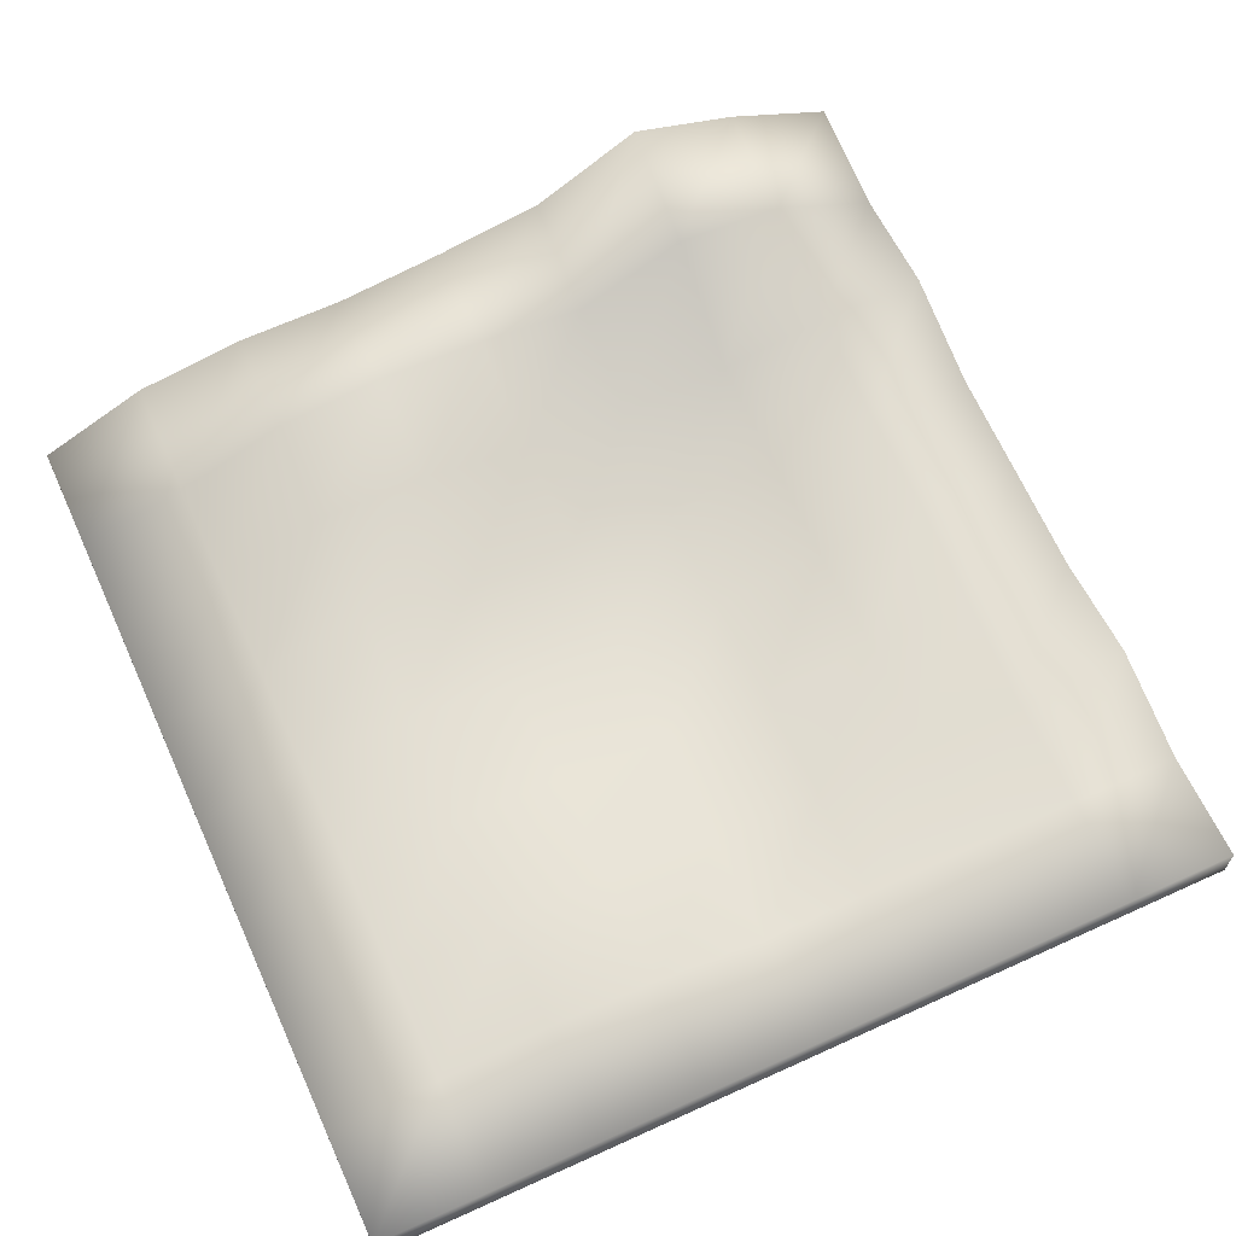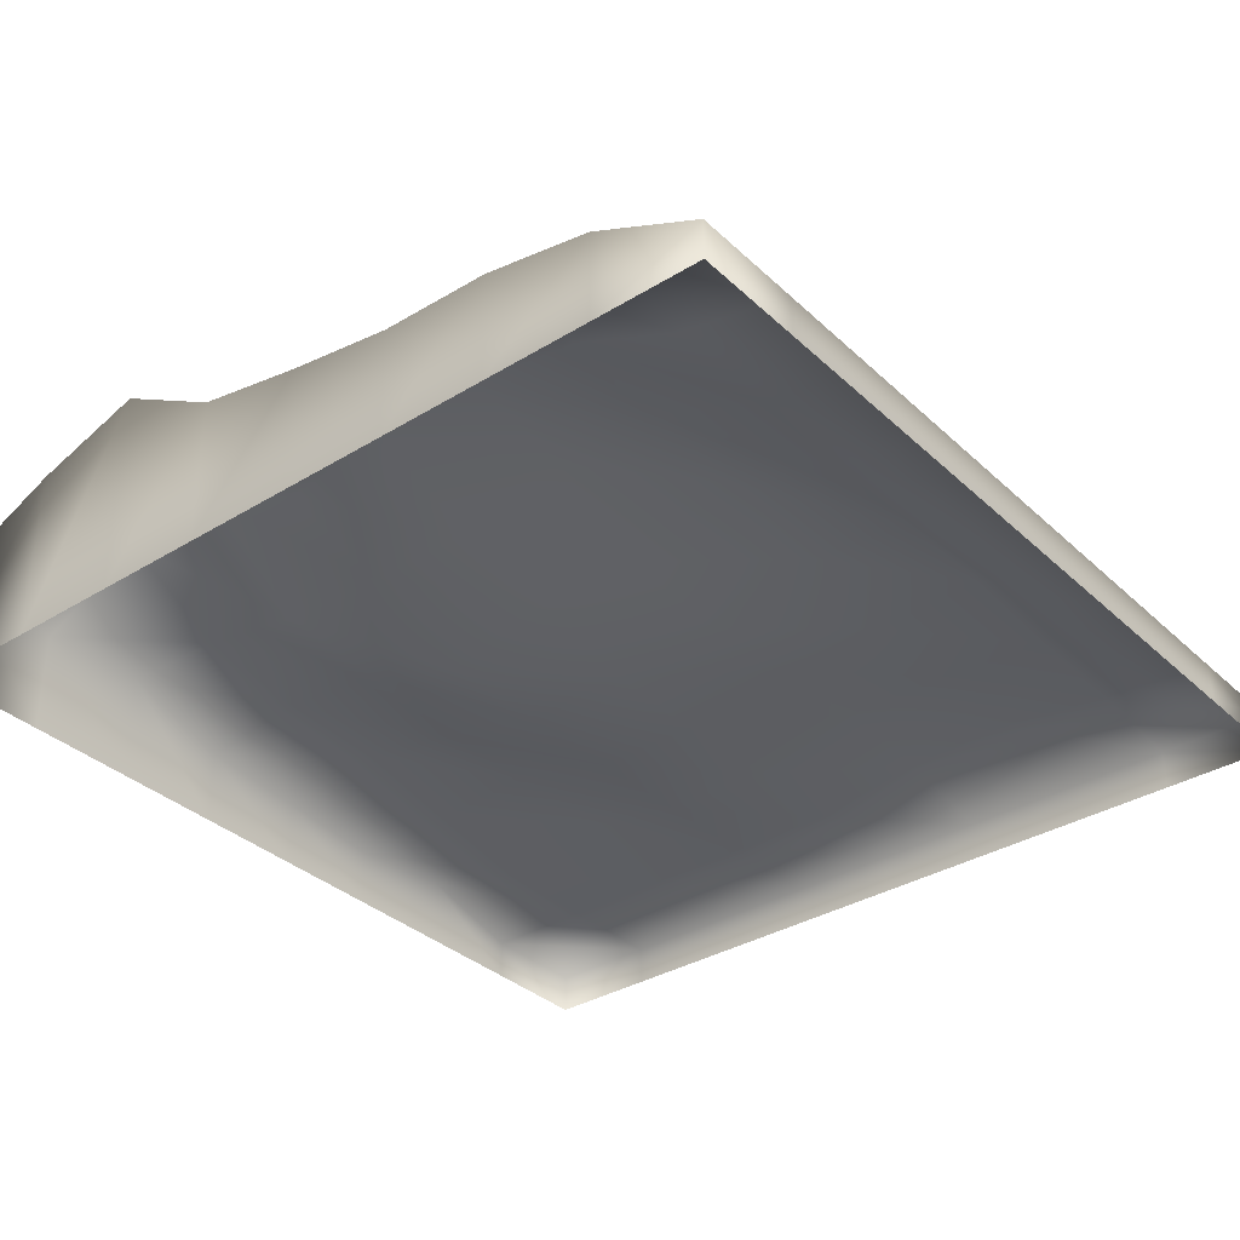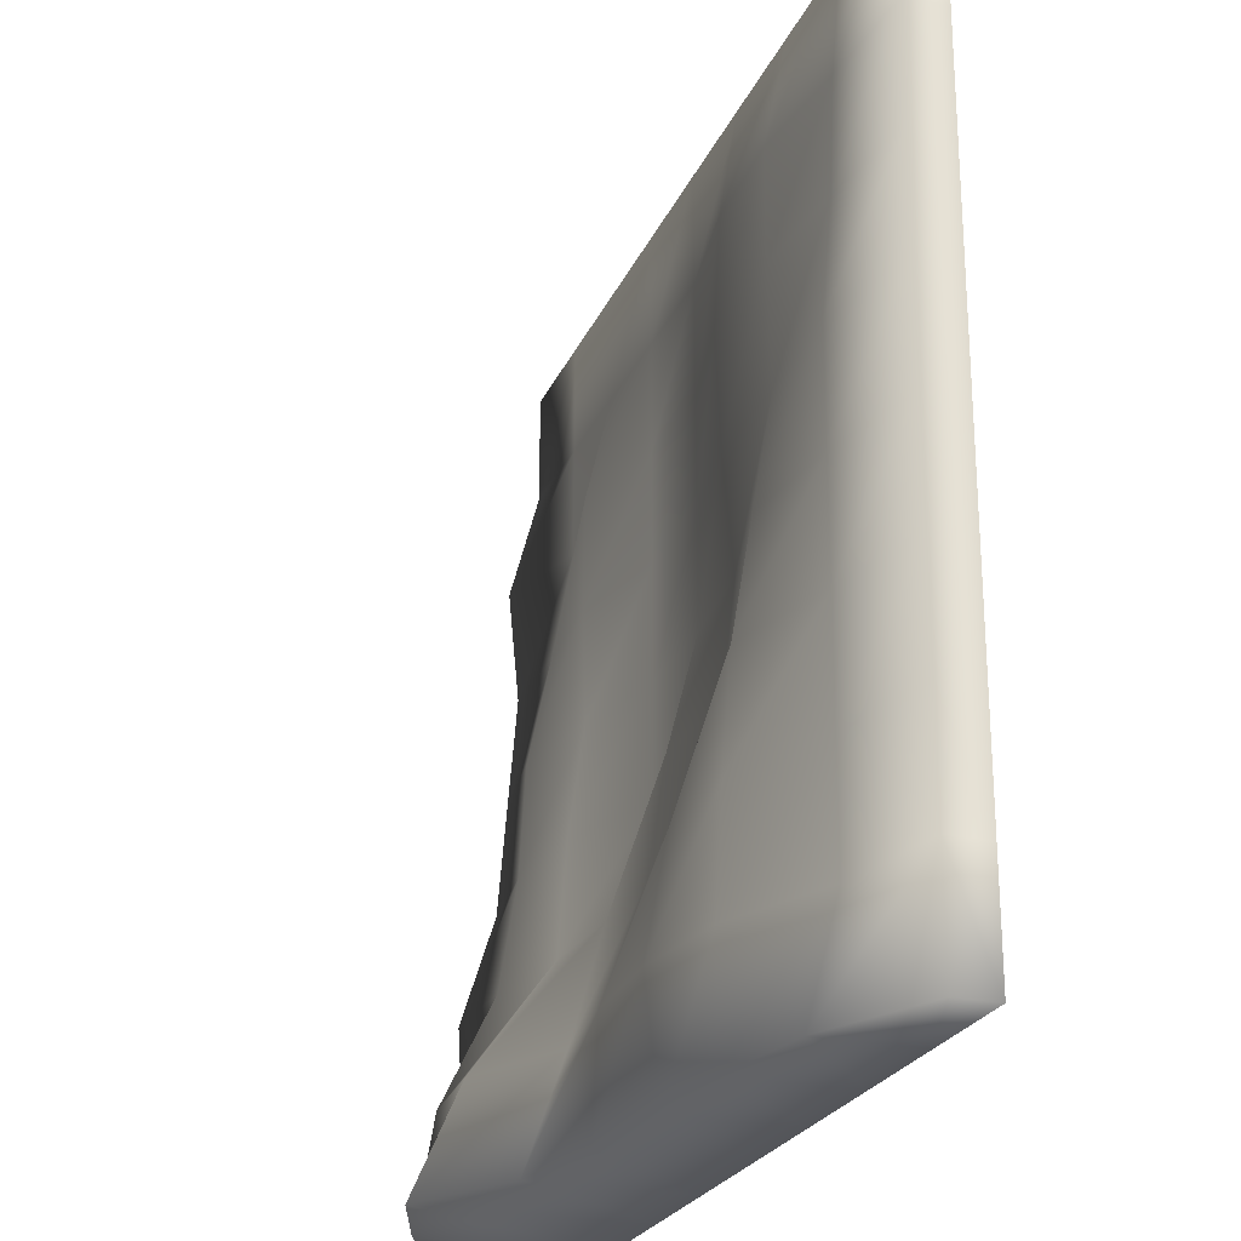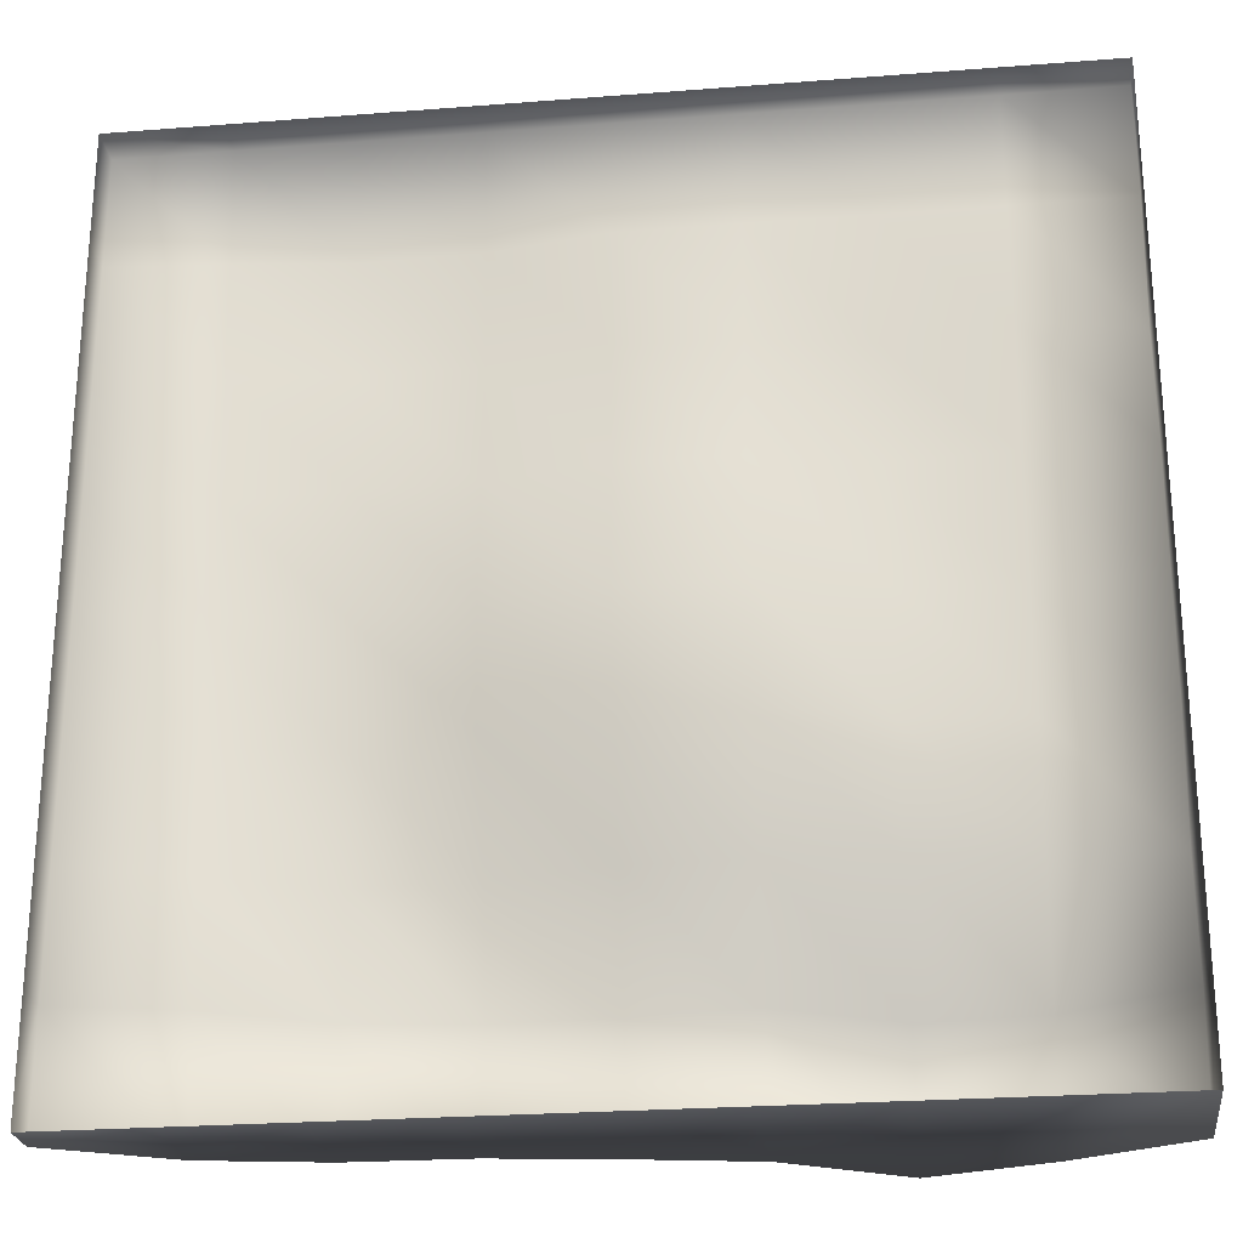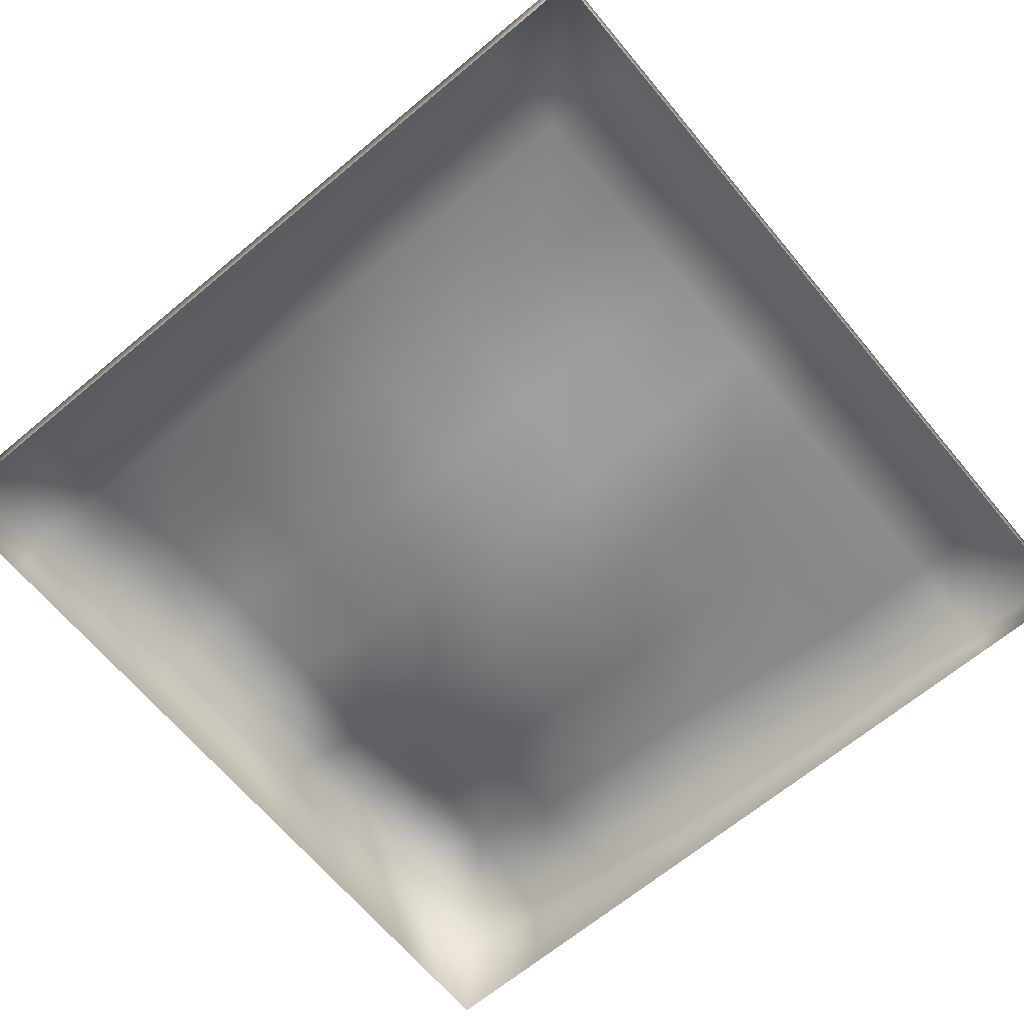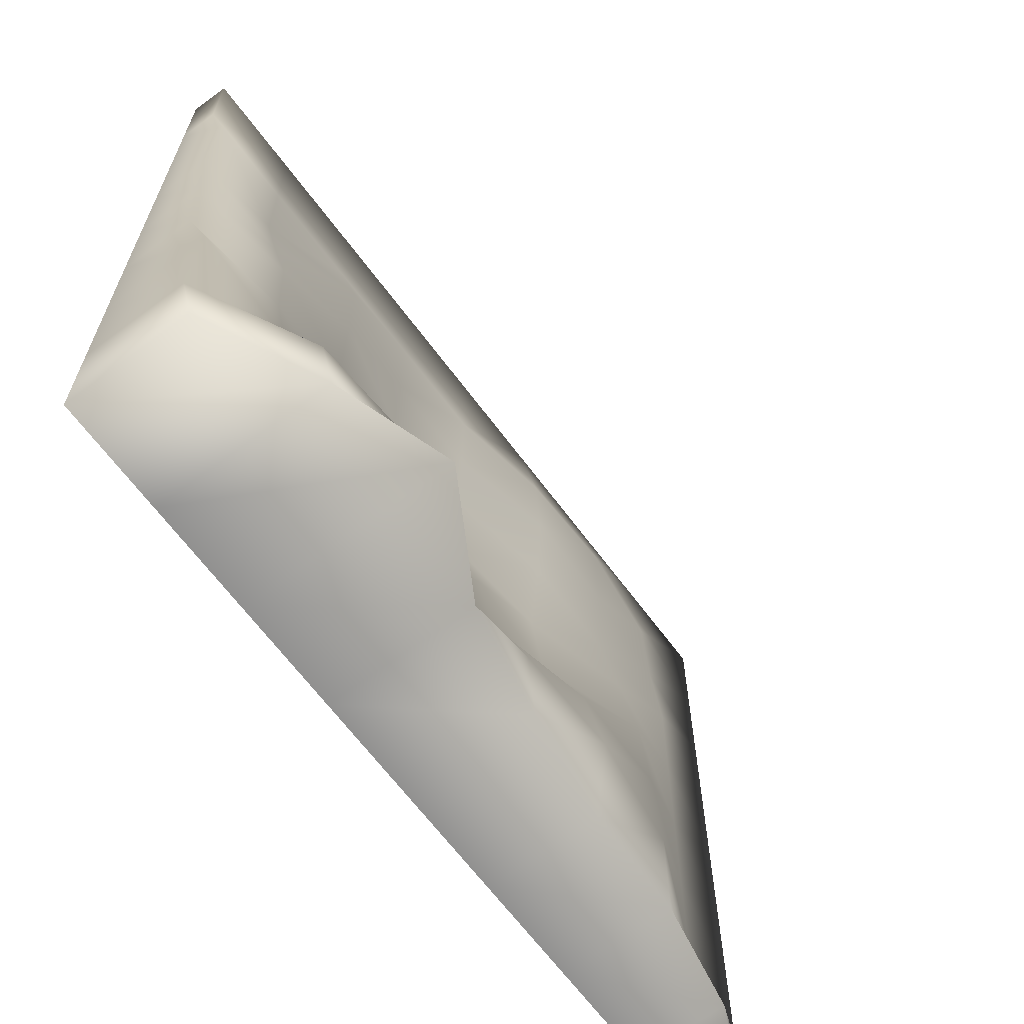
<metadata>
{"format":"obj","ext":"obj","renderer":"f3d","projection":"perspective","resolution":1024,"background":"white","views":[{"elev":64.2,"azim":-24.6,"up":"+Y"},{"elev":-34.8,"azim":-140.7,"up":"+Y"},{"elev":-24.3,"azim":-109.2,"up":"+Z"},{"elev":-25.2,"azim":7.2,"up":"+Z"},{"elev":-66.8,"azim":-50.1,"up":"+Y"},{"elev":-65.8,"azim":126.6,"up":"+Z"}]}
</metadata>
<code>
o Plane
v -1 -1 1
v 1 -1 1
v -1 -1 -1
v 1 -0.8022 -1
v -1 -1 0
v 0 -1 1
v 1 -0.9372 0
v 0 -0.7921 -1
v 0 -1 0
v -1 -1 0.5
v 0.5 -1 1
v 1 -0.8395 -0.5
v -0.5 -0.834 -1
v -1 -1 -0.5
v -0.5 -1 1
v 1 -0.9335 0.5
v 0.5 -0.6021 -1
v 0 -0.8982 -0.5
v 0 -1 0.5
v -0.5 -0.9118 0
v 0.5 -0.9452 0
v 0.5 -0.9418 0.5
v -0.5 -0.9476 0.5
v -0.5 -0.8478 -0.5
v 0.5 -0.8902 -0.5
v -1 -1 0.75
v 0.75 -1 1
v 1 -0.8548 -0.75
v -0.75 -0.8795 -1
v -1 -1 -0.25
v -0.25 -1 1
v 1 -0.9578 0.25
v 0.25 -0.7444 -1
v 0 -0.8064 -0.75
v 0 -1 0.25
v -0.75 -0.9453 0
v 0.25 -1 0
v -1 -1 0.25
v 0.25 -1 1
v 1 -0.9171 -0.25
v -0.25 -0.8294 -1
v -1 -1 -0.75
v -0.75 -1 1
v 1 -1 0.75
v 0.75 -0.6845 -1
v 0 -0.9355 -0.25
v 0 -1 0.75
v -0.25 -0.977 0
v 0.75 -0.9013 0
v 0.5 -0.9393 0.25
v 0.5 -1 0.75
v 0.25 -1 0.5
v 0.75 -1 0.5
v -0.5 -0.955 0.25
v -0.5 -0.9494 0.75
v -0.75 -0.9679 0.5
v -0.25 -0.9447 0.5
v -0.5 -0.8339 -0.75
v -0.5 -0.869 -0.25
v -0.75 -0.9453 -0.5
v -0.25 -0.8454 -0.5
v 0.5 -0.7109 -0.75
v 0.5 -0.91 -0.25
v 0.25 -0.9045 -0.5
v 0.75 -0.847 -0.5
v 0.75 -0.8875 -0.25
v 0.25 -1 -0.25
v 0.25 -0.8326 -0.75
v -0.25 -0.9472 -0.25
v -0.75 -0.9453 -0.25
v -0.75 -0.9453 -0.75
v -0.25 -0.9578 0.75
v -0.75 -0.9791 0.75
v -0.75 -0.9453 0.25
v 0.75 -1 0.75
v 0.25 -1 0.75
v 0.25 -1 0.25
v 0.75 -0.954 0.25
v -0.25 -0.9543 0.25
v -0.25 -0.7988 -0.75
v 0.75 -0.7269 -0.75
v -1 -1.091 1
v 1 -1.091 1
v -1 -1.091 -1
v 1 -1.091 -1
v -1 -1.091 0
v 0 -1.091 1
v 1 -1.091 0
v 0 -1.091 -1
v -1 -1.091 0.5
v 0.5 -1.091 1
v 1 -1.091 -0.5
v -0.5 -1.091 -1
v -1 -1.091 -0.5
v -0.5 -1.091 1
v 1 -1.091 0.5
v 0.5 -1.091 -1
v -1 -1.091 0.75
v 0.75 -1.091 1
v 1 -1.091 -0.75
v -0.75 -1.091 -1
v -1 -1.091 -0.25
v -0.25 -1.091 1
v 1 -1.091 0.25
v 0.25 -1.091 -1
v -1 -1.091 0.25
v 0.25 -1.091 1
v 1 -1.091 -0.25
v -0.25 -1.091 -1
v -1 -1.091 -0.75
v -0.75 -1.091 1
v 1 -1.091 0.75
v 0.75 -1.091 -1
f 81 28 4 45
f 80 34 8 41
f 79 35 9 48
f 78 32 7 49
f 77 50 21 37
f 76 51 22 52
f 75 44 16 53
f 74 54 20 36
f 73 55 23 56
f 72 47 19 57
f 71 58 13 29
f 70 59 24 60
f 69 46 18 61
f 68 62 17 33
f 67 63 25 64
f 66 40 12 65
f 63 66 65 25
f 21 49 66 63
f 49 7 40 66
f 46 67 64 18
f 9 37 67 46
f 37 21 63 67
f 34 68 33 8
f 18 64 68 34
f 64 25 62 68
f 59 69 61 24
f 20 48 69 59
f 48 9 46 69
f 30 70 60 14
f 5 36 70 30
f 36 20 59 70
f 42 71 29 3
f 14 60 71 42
f 60 24 58 71
f 55 72 57 23
f 15 31 72 55
f 31 6 47 72
f 26 73 56 10
f 1 43 73 26
f 43 15 55 73
f 38 74 36 5
f 10 56 74 38
f 56 23 54 74
f 51 75 53 22
f 11 27 75 51
f 27 2 44 75
f 47 76 52 19
f 6 39 76 47
f 39 11 51 76
f 35 77 37 9
f 19 52 77 35
f 52 22 50 77
f 50 78 49 21
f 22 53 78 50
f 53 16 32 78
f 54 79 48 20
f 23 57 79 54
f 57 19 35 79
f 58 80 41 13
f 24 61 80 58
f 61 18 34 80
f 62 81 45 17
f 25 65 81 62
f 65 12 28 81
f 44 2 83 112
f 16 44 112 96
f 31 15 95 103
f 6 31 103 87
f 45 4 85 113
f 17 45 113 97
f 32 16 96 104
f 7 32 104 88
f 33 17 97 105
f 8 33 105 89
f 38 5 86 106
f 10 38 106 90
f 39 6 87 107
f 11 39 107 91
f 26 10 90 98
f 1 26 98 82
f 40 7 88 108
f 12 40 108 92
f 27 11 91 99
f 2 27 99 83
f 41 8 89 109
f 13 41 109 93
f 28 12 92 100
f 4 28 100 85
f 42 3 84 110
f 14 42 110 94
f 29 13 93 101
f 3 29 101 84
f 43 1 82 111
f 15 43 111 95
f 30 14 94 102
f 5 30 102 86

</code>
